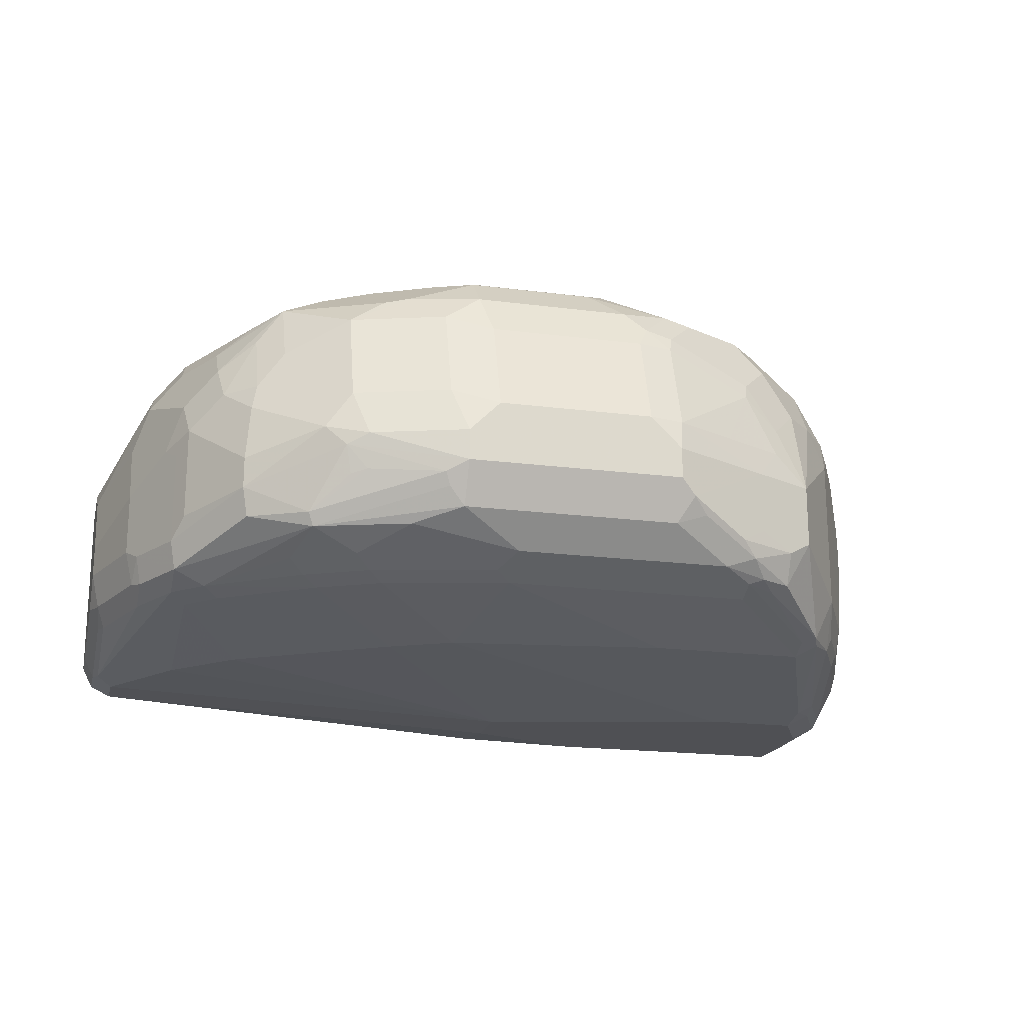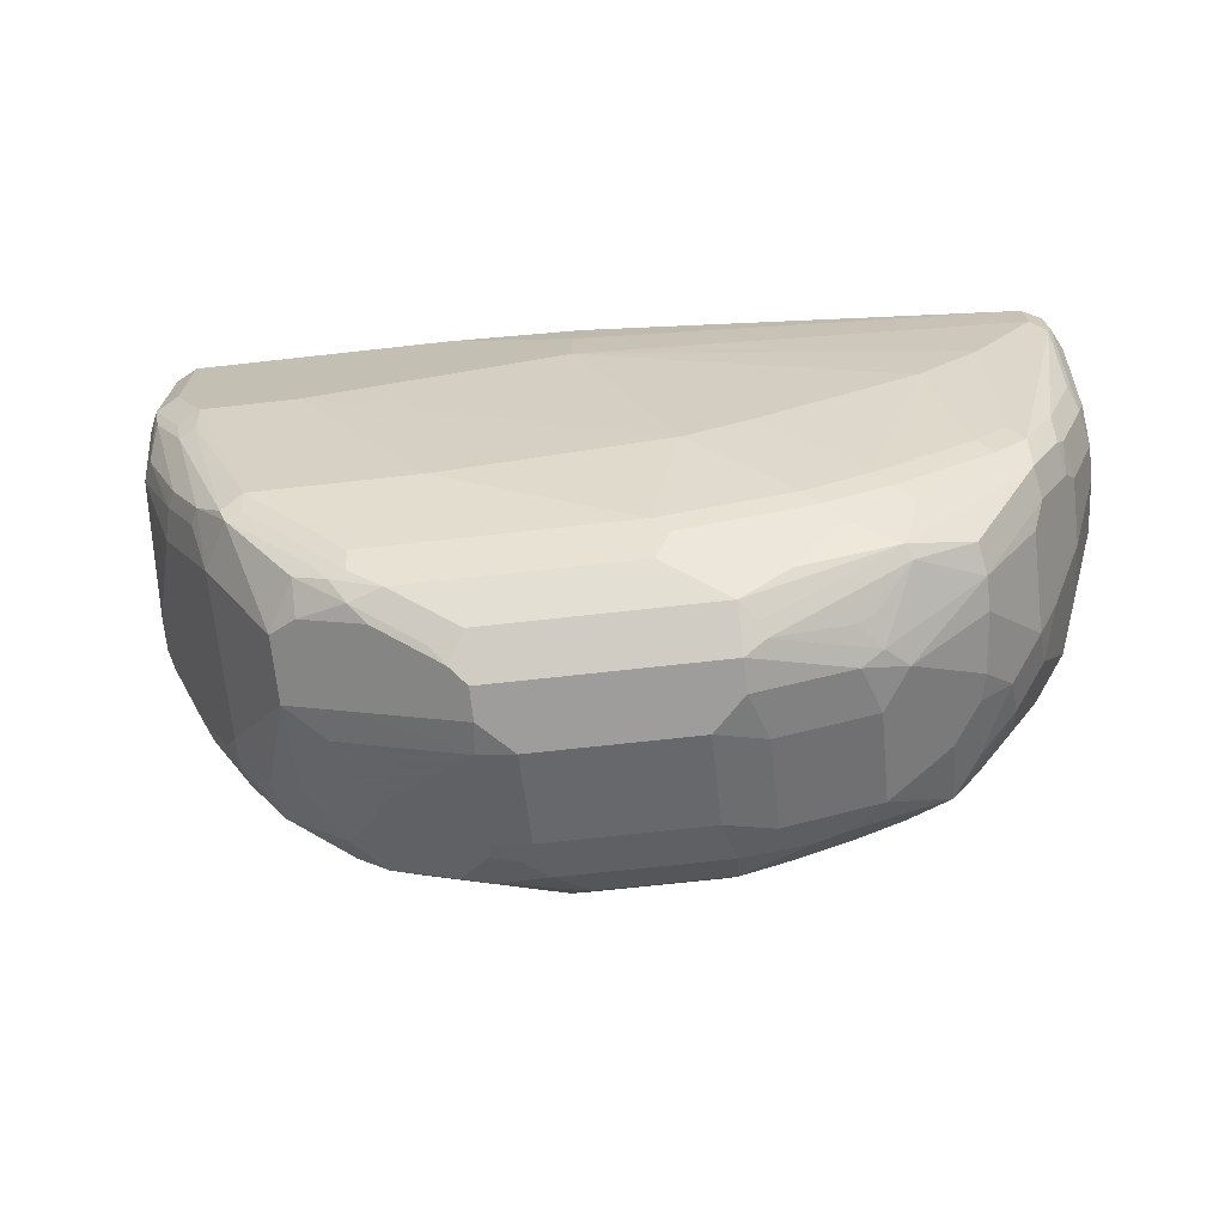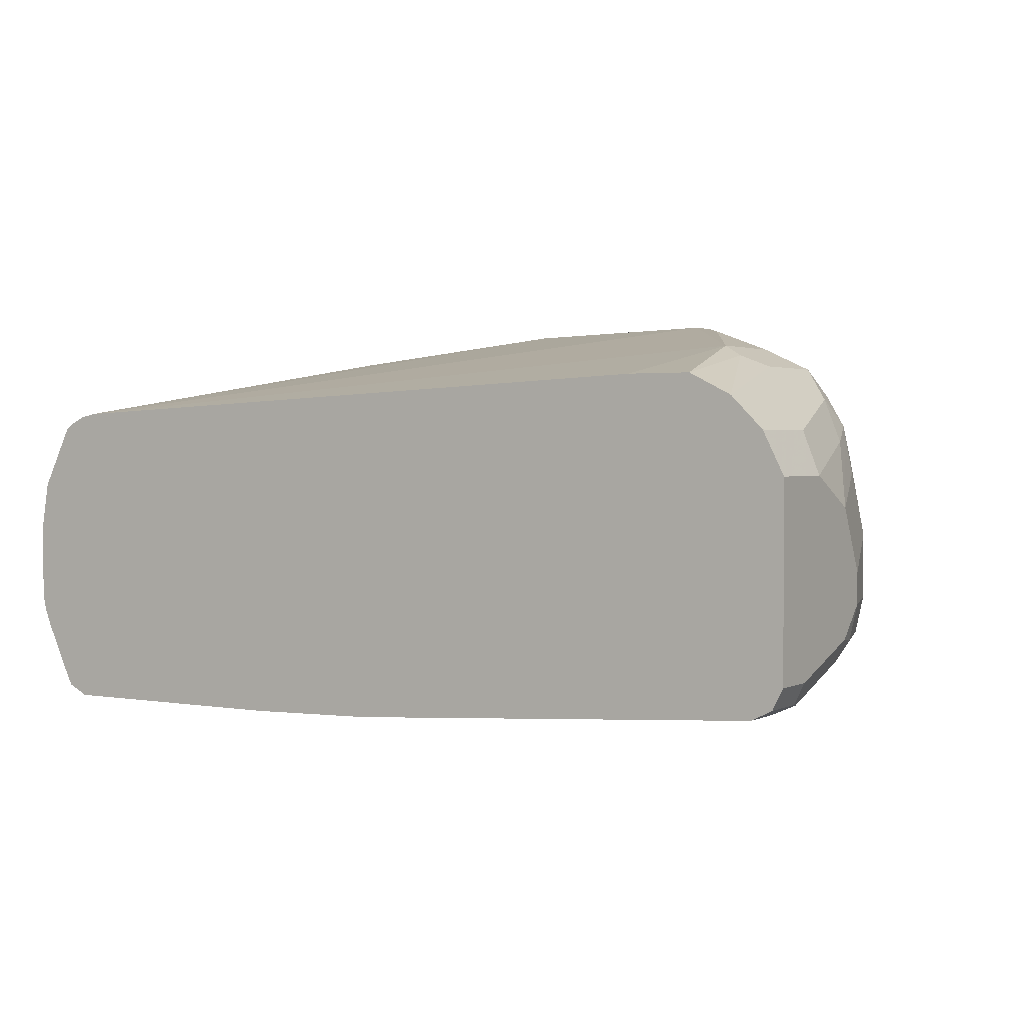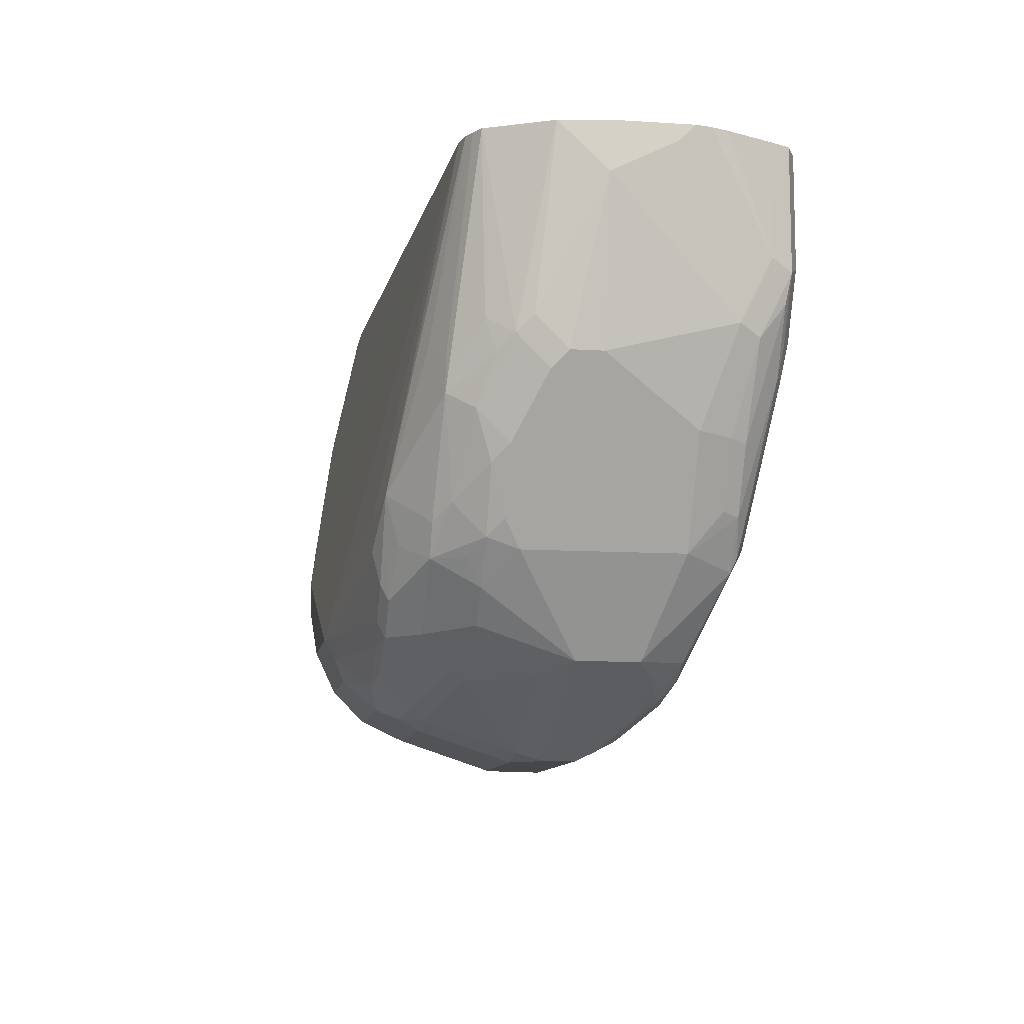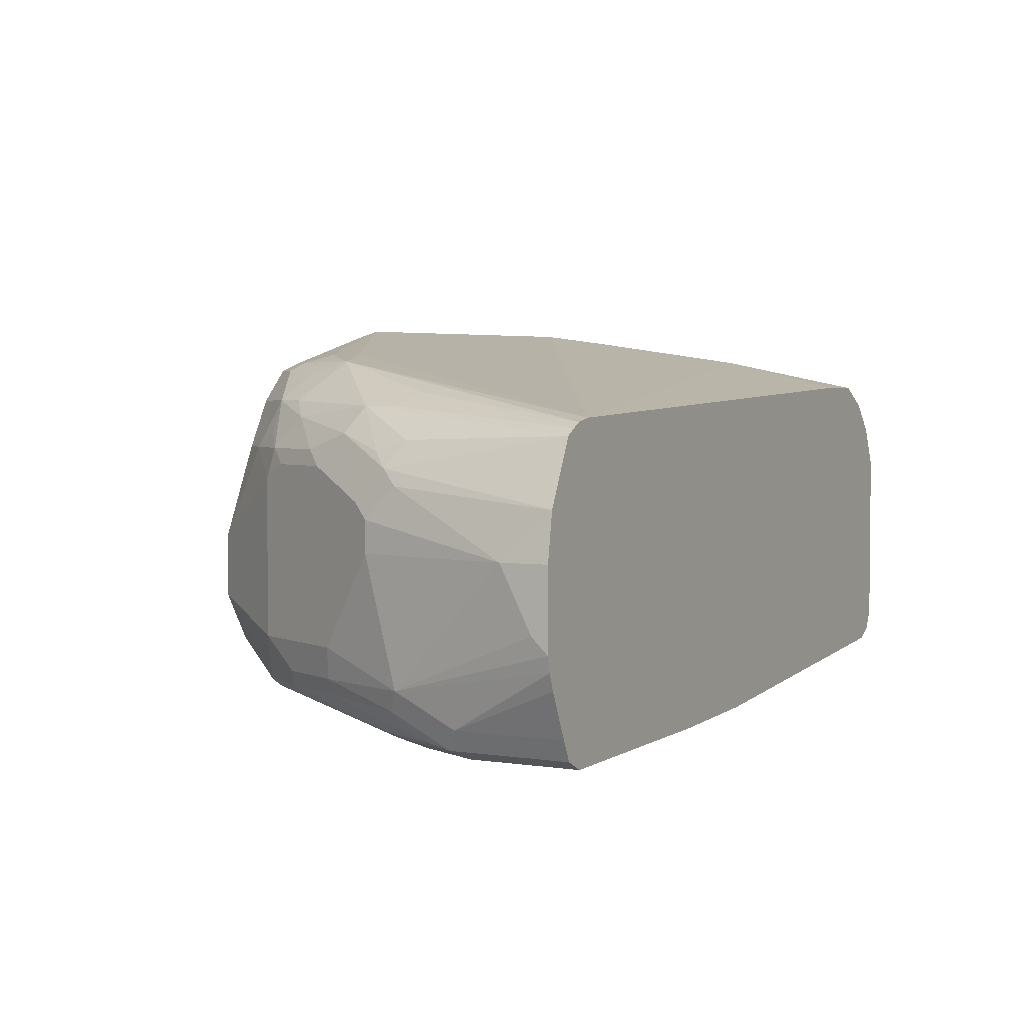
<metadata>
{"format":"obj","ext":"obj","renderer":"f3d","projection":"perspective","resolution":1024,"background":"white","views":[{"elev":-19.2,"azim":166.3,"up":"+Y"},{"elev":-70.6,"azim":6.3,"up":"+Z"},{"elev":1.9,"azim":31.9,"up":"+Y"},{"elev":-10.3,"azim":-99.1,"up":"+Z"},{"elev":3.2,"azim":-62.2,"up":"+Y"}]}
</metadata>
<code>
v 0.02086 -0.1464 -0.962
v 0.02086 -0.1673 -0.962
v -4.095e-05 -0.1255 -0.962
v 0.03136 -0.115 -0.9515
v 0.09405 -0.115 -0.9306
v 0.0836 -0.1464 -0.941
v 0.09755 -0.1533 -0.9341
v 0.03481 -0.1743 -0.955
v 0.03136 -0.183 -0.9515
v 0.02086 -0.1952 -0.948
v -0.1254 -0.1673 -0.962
v -4.095e-05 -0.06275 -0.941
v 0.03136 -0.05229 -0.9306
v -0.1045 -0.1255 -0.962
v 0.09405 -0.05229 -0.9097
v 0.1115 -0.1394 -0.9271
v 0.09405 -0.1725 -0.9306
v 0.0836 -0.1699 -0.9358
v 0.1603 -0.1743 -0.8923
v 0.1184 -0.1952 -0.9132
v 0.115 -0.2039 -0.9097
v 0.05226 -0.2039 -0.9306
v -0.02094 -0.2161 -0.9271
v -0.1254 -0.1952 -0.948
v -0.1359 -0.1777 -0.9567
v -0.1254 -0.1464 -0.962
v 0.006964 -0.03486 -0.9271
v -0.1045 -0.06275 -0.941
v 0.05226 -0.03137 -0.9097
v -0.1281 -0.1255 -0.9567
v -0.1281 -0.06275 -0.9358
v 0.06965 -0.03486 -0.9062
v 0.1359 -0.03137 -0.8678
v 0.1359 -0.07321 -0.8888
v 0.1534 -0.09761 -0.8853
v 0.115 -0.09412 -0.9097
v 0.1568 -0.115 -0.8888
v 0.1603 -0.1533 -0.8923
v 0.1568 -0.1934 -0.8888
v 0.1951 -0.1812 -0.8435
v 0.2022 -0.1952 -0.8295
v 0.1986 -0.2143 -0.826
v 0.1778 -0.2248 -0.826
v 0.1255 -0.217 -0.8783
v 0.0836 -0.217 -0.8992
v 0.07315 -0.2248 -0.8888
v -0.01049 -0.2248 -0.9097
v -0.02094 -0.23 -0.8992
v -0.1673 -0.2161 -0.9271
v -0.1464 -0.1882 -0.9489
v -0.1777 -0.1987 -0.9358
v -0.1952 -0.1882 -0.9271
v -0.1952 -0.1464 -0.9271
v 0.006964 -0.01394 -0.9062
v -0.09758 -0.03486 -0.9271
v -0.1115 -0.04881 -0.9341
v 0.09061 -0.01394 -0.8644
v -0.1699 -0.1255 -0.9358
v -0.1908 -0.08367 -0.9149
v -0.1934 -0.07321 -0.9097
v -0.1307 -0.05229 -0.9306
v 0.108 -0.01743 -0.8609
v 0.115 -0.01046 -0.826
v 0.1778 -0.03137 -0.7842
v 0.1534 -0.03486 -0.8435
v 0.1778 -0.05229 -0.826
v 0.1778 -0.07321 -0.8469
v 0.1534 -0.05578 -0.8644
v 0.1743 -0.09761 -0.8644
v 0.1951 -0.1185 -0.8435
v 0.2022 -0.1325 -0.8295
v 0.223 -0.1952 -0.7877
v 0.2195 -0.2143 -0.7842
v 0.2195 -0.2248 -0.7633
v 0.1986 -0.2248 -0.8051
v 0.1672 -0.23 -0.8156
v 0.1046 -0.23 -0.8574
v 0.115 -0.2248 -0.8678
v 0.1882 -0.23 -0.7947
v 0.06271 -0.23 -0.8783
v -4.095e-05 -0.2509 -0.8156
v -0.1464 -0.2509 -0.8365
v -0.1882 -0.23 -0.8992
v -0.1882 -0.2231 -0.9132
v -0.1986 -0.2196 -0.9149
v -0.1882 -0.2091 -0.928
v -0.2196 -0.1987 -0.9149
v -0.223 -0.1882 -0.9132
v -0.223 -0.1464 -0.9132
v -0.2117 -0.1255 -0.9149
v -0.006987 -0.006972 -0.8923
v -4.095e-05 0 -0.8783
v 0.03136 -0.01046 -0.8888
v -0.07662 -0.01394 -0.9062
v -0.1324 -0.02789 -0.9132
v 0.07315 -0.01046 -0.8678
v 0.0836 0 -0.8365
v -0.2161 -0.1046 -0.9062
v -0.1516 -0.03137 -0.9097
v -0.2143 -0.05229 -0.8888
v 0.1672 -0.02092 -0.7529
v 0.1011 -0.003486 -0.8121
v 0.1951 -0.03486 -0.7598
v 0.1986 -0.05229 -0.7842
v 0.2195 -0.07321 -0.7633
v 0.1986 -0.09412 -0.826
v 0.2091 -0.1255 -0.8156
v 0.23 -0.1464 -0.7738
v 0.223 -0.1533 -0.7877
v 0.23 -0.1882 -0.7738
v 0.2248 -0.2117 -0.7738
v 0.2404 -0.2248 -0.7006
v 0.2404 -0.2457 -0.6378
v 0.1464 -0.2509 -0.7319
v 0.04181 -0.2509 -0.7947
v 0.23 -0.2509 -0.6274
v 0.1882 -0.2509 -0.6901
v -0.06273 -0.2719 -0.6692
v -0.23 -0.2719 -0.711
v -0.2509 -0.2509 -0.8365
v -0.2509 -0.244 -0.8504
v -0.2091 -0.2248 -0.9018
v -0.2196 -0.2196 -0.9045
v -0.237 -0.1882 -0.9062
v -0.237 -0.1464 -0.9062
v -0.09057 -0.006972 -0.8923
v 0.04181 0 -0.8574
v -0.08363 0 -0.8783
v -0.1742 -0.02789 -0.8923
v 0.0836 0 -0.8156
v 0.115 -0.005242 -0.7842
v -0.237 -0.08367 -0.8853
v -0.1934 -0.03137 -0.8888
v -0.2579 -0.08367 -0.8644
v -0.2561 -0.05229 -0.8469
v -0.2143 -0.03137 -0.8678
v 0.1672 -0.02092 -0.6901
v 0.1951 -0.03486 -0.6971
v 0.237 -0.07669 -0.6553
v 0.216 -0.05578 -0.7389
v 0.2126 -0.05926 -0.7564
v 0.23 -0.08367 -0.7319
v 0.2266 -0.08715 -0.7494
v 0.23 -0.1046 -0.7529
v 0.251 -0.1673 -0.711
v 0.251 -0.1882 -0.711
v 0.2457 -0.2117 -0.711
v 0.2439 -0.2231 -0.6901
v 0.2439 -0.244 -0.6274
v 0.2368 -0.2476 -0.5957
v 0.23 -0.2509 -0.5957
v -0.06273 -0.2719 -0.6274
v -0.2928 -0.2719 -0.711
v -0.2928 -0.2666 -0.7346
v -0.2649 -0.244 -0.8435
v -0.2614 -0.2405 -0.8522
v -0.2788 -0.2091 -0.8435
v -0.2788 -0.1046 -0.8435
v -0.1071 -0.005242 -0.8783
v -0.2091 -0.02092 -0.8365
v -0.2091 -0.02092 -0.8156
v -0.3036 -0.06275 -0.5957
v -0.1908 -0.02616 -0.8783
v -0.2797 -0.08367 -0.8365
v -0.2666 -0.07321 -0.8469
v -0.2797 -0.06275 -0.8156
v -0.2666 -0.05229 -0.826
v -0.2405 -0.02616 -0.8051
v -0.237 -0.03486 -0.8365
v -0.2117 -0.02616 -0.8574
v 0.1882 -0.04183 -0.5957
v 0.1812 -0.02789 -0.6832
v 0.1464 -0.04183 -0.5957
v 0.216 -0.05578 -0.5957
v 0.237 -0.07669 -0.5957
v 0.251 -0.1046 -0.6483
v 0.251 -0.1255 -0.6901
v 0.251 -0.2091 -0.6901
v 0.2439 -0.244 -0.5957
v 0.251 -0.23 -0.6274
v 0.2473 -0.2372 -0.5957
v -0.05792 -0.2697 -0.5957
v -0.1464 -0.2719 -0.5957
v -0.3137 -0.2719 -0.6692
v -0.3067 -0.2649 -0.718
v -0.3032 -0.2614 -0.7372
v -0.2823 -0.2405 -0.8208
v -0.2875 -0.23 -0.8182
v -0.3067 -0.2091 -0.7877
v -0.2875 -0.09412 -0.826
v -0.3149 -0.06528 -0.5957
v -0.3006 -0.08367 -0.7947
v -0.3084 -0.07321 -0.7633
v -0.2997 -0.05578 -0.7529
v -0.2823 -0.04708 -0.7215
v 0.2022 -0.04881 -0.5957
v 0.251 -0.1046 -0.5957
v 0.251 -0.23 -0.5957
v -0.3137 -0.2719 -0.5957
v -0.3276 -0.2649 -0.6762
v -0.3241 -0.2614 -0.6954
v -0.3032 -0.2405 -0.779
v -0.3084 -0.23 -0.7764
v -0.3137 -0.2091 -0.7738
v -0.3276 -0.1464 -0.7459
v -0.3067 -0.1046 -0.7877
v -0.3084 -0.09412 -0.7842
v -0.3221 -0.06887 -0.5957
v -0.3293 -0.115 -0.7424
v -0.3293 -0.09412 -0.7215
v -0.3215 -0.08367 -0.7319
v -0.3206 -0.07669 -0.711
v -0.3293 -0.07307 -0.5957
v -0.2997 -0.05578 -0.7319
v -0.3276 -0.2649 -0.5957
v -0.3346 -0.2509 -0.6692
v -0.3276 -0.244 -0.718
v -0.3346 -0.23 -0.711
v -0.3346 -0.1464 -0.7319
v -0.3276 -0.1255 -0.7459
v -0.3137 -0.1046 -0.7738
v -0.3346 -0.1255 -0.7319
v -0.3346 -0.1046 -0.711
v -0.3504 -0.1154 -0.5957
v -0.3502 -0.115 -0.596
v -0.3293 -0.07321 -0.596
v -0.3502 -0.1149 -0.5957
v -0.3346 -0.2509 -0.5957
v -0.3489 -0.2204 -0.5957
v -0.3533 -0.2091 -0.5957
v -0.3555 -0.199 -0.5957
v -0.3555 -0.1882 -0.6065
v -0.3555 -0.1464 -0.6274
v -0.3555 -0.1464 -0.5957
f 135 164 166
f 137 173 171
f 137 162 173
f 137 171 172
f 138 172 174
f 136 168 170
f 136 169 168
f 138 174 175
f 135 169 136
f 135 168 169
f 135 167 168
f 135 166 167
f 133 136 170
f 134 165 135
f 134 164 165
f 134 158 164
f 133 170 163
f 130 162 137
f 130 137 131
f 129 133 163
f 128 162 130
f 128 161 162
f 128 160 161
f 128 159 160
f 135 165 164
f 139 175 197
f 148 178 180
f 139 176 140
f 150 173 162
f 126 159 128
f 150 171 173
f 150 196 171
f 150 174 196
f 150 175 174
f 150 197 175
f 150 198 197
f 150 181 198
f 150 179 181
f 149 181 179
f 149 180 181
f 139 197 176
f 149 179 150
f 147 178 148
f 146 178 147
f 145 178 146
f 145 180 178
f 145 198 180
f 145 197 198
f 145 176 197
f 145 177 176
f 143 177 144
f 142 177 143
f 142 176 177
f 140 176 142
f 148 180 149
f 126 163 159
f 110 146 111
f 125 134 132
f 108 145 146
f 108 177 145
f 108 144 177
f 106 108 107
f 105 108 106
f 105 144 108
f 105 143 144
f 105 142 143
f 105 140 142
f 105 141 140
f 104 141 105
f 103 141 104
f 103 140 141
f 103 139 140
f 103 175 139
f 103 138 175
f 101 138 103
f 101 172 138
f 101 137 172
f 101 131 137
f 101 102 131
f 100 136 133
f 100 135 136
f 100 134 135
f 150 162 191
f 108 146 110
f 111 146 147
f 111 147 112
f 112 147 148
f 125 158 134
f 124 158 125
f 124 157 158
f 124 156 157
f 123 156 124
f 122 156 123
f 121 156 122
f 121 155 156
f 120 155 121
f 120 154 155
f 120 153 154
f 118 153 119
f 126 129 163
f 118 184 153
f 118 183 199
f 118 152 183
f 116 118 117
f 116 152 118
f 116 151 152
f 116 150 151
f 116 149 150
f 114 118 115
f 114 117 118
f 113 149 116
f 112 149 113
f 112 148 149
f 118 199 184
f 150 191 208
f 193 211 194
f 150 213 227
f 206 221 207
f 206 220 221
f 205 222 220
f 205 219 222
f 204 219 205
f 204 218 219
f 203 218 204
f 203 217 218
f 202 217 203
f 201 217 202
f 200 217 201
f 200 216 217
f 200 228 216
f 200 215 228
f 195 214 208
f 194 214 195
f 194 208 214
f 194 213 208
f 194 212 213
f 194 211 212
f 193 210 211
f 193 209 210
f 193 207 209
f 192 207 193
f 191 195 208
f 207 221 209
f 190 207 192
f 209 220 222
f 209 223 210
f 100 132 134
f 231 233 232
f 231 234 233
f 224 227 225
f 224 233 234
f 223 233 224
f 222 233 223
f 219 233 222
f 218 233 219
f 218 232 233
f 218 231 232
f 218 230 231
f 216 218 217
f 216 230 218
f 216 229 230
f 216 228 229
f 213 225 227
f 213 226 225
f 212 226 213
f 210 212 211
f 210 226 212
f 210 225 226
f 210 224 225
f 210 223 224
f 209 221 220
f 209 222 223
f 190 206 207
f 189 206 190
f 189 220 206
f 158 190 164
f 157 190 158
f 157 189 190
f 157 188 189
f 157 187 188
f 156 187 157
f 155 186 187
f 155 187 156
f 154 186 155
f 154 185 186
f 153 185 154
f 153 184 185
f 152 182 183
f 151 182 152
f 150 182 151
f 150 183 182
f 150 199 183
f 150 215 199
f 150 228 215
f 150 229 228
f 150 230 229
f 150 231 230
f 150 234 231
f 150 224 234
f 150 227 224
f 159 163 170
f 159 170 160
f 160 170 168
f 160 168 161
f 189 205 220
f 189 204 205
f 189 203 204
f 188 203 189
f 187 203 188
f 187 202 203
f 186 202 187
f 186 201 202
f 185 201 186
f 185 200 201
f 184 200 185
f 184 215 200
f 150 208 213
f 184 199 215
f 172 196 174
f 171 196 172
f 168 195 191
f 168 194 195
f 167 194 168
f 166 194 167
f 166 193 194
f 166 192 193
f 164 192 166
f 164 190 192
f 162 168 191
f 161 168 162
f 180 198 181
f 99 133 129
f 33 64 65
f 98 132 100
f 25 53 26
f 25 52 53
f 25 51 52
f 25 86 51
f 25 50 86
f 24 50 25
f 24 49 50
f 23 84 49
f 23 83 84
f 23 48 83
f 23 47 48
f 22 47 23
f 22 46 47
f 22 45 46
f 21 45 22
f 21 44 45
f 21 43 44
f 21 42 43
f 21 39 42
f 20 39 21
f 19 42 39
f 19 41 42
f 19 40 41
f 19 70 40
f 19 38 70
f 26 53 30
f 19 39 20
f 27 54 29
f 27 94 54
f 40 70 71
f 38 69 70
f 37 69 38
f 35 69 37
f 35 68 69
f 33 57 62
f 33 35 34
f 33 68 35
f 33 67 68
f 33 66 67
f 33 65 66
f 99 100 133
f 33 63 64
f 33 62 63
f 31 61 56
f 31 60 61
f 31 59 60
f 30 59 31
f 30 58 59
f 30 53 58
f 29 33 32
f 29 57 33
f 29 93 57
f 29 54 93
f 28 31 56
f 27 55 94
f 40 71 41
f 17 20 18
f 16 35 37
f 7 18 8
f 7 17 18
f 6 16 7
f 5 16 6
f 5 15 16
f 4 15 5
f 4 13 15
f 3 28 12
f 3 14 28
f 3 13 4
f 3 12 13
f 2 24 11
f 2 10 24
f 2 9 10
f 2 8 9
f 2 7 8
f 2 6 7
f 1 6 2
f 1 5 6
f 1 4 5
f 1 3 4
f 1 14 3
f 1 26 14
f 1 11 26
f 1 2 11
f 7 16 19
f 16 37 38
f 7 19 20
f 8 18 20
f 16 36 35
f 15 36 16
f 15 35 36
f 15 34 35
f 15 33 34
f 15 32 33
f 15 29 32
f 14 31 28
f 14 30 31
f 14 26 30
f 13 27 29
f 13 29 15
f 12 55 27
f 12 56 55
f 12 28 56
f 12 27 13
f 11 25 26
f 11 24 25
f 10 49 24
f 10 23 49
f 10 22 23
f 10 21 22
f 9 21 10
f 8 21 9
f 8 20 21
f 7 20 17
f 41 71 109
f 16 38 19
f 41 72 42
f 81 119 82
f 81 118 119
f 81 115 118
f 79 117 114
f 79 116 117
f 77 81 80
f 77 115 81
f 77 114 115
f 76 114 77
f 76 79 114
f 75 116 79
f 75 113 116
f 74 113 75
f 74 112 113
f 74 111 112
f 73 111 74
f 72 111 73
f 72 110 111
f 72 108 110
f 72 109 108
f 71 108 109
f 71 107 108
f 70 107 71
f 70 106 107
f 67 70 69
f 82 153 120
f 67 106 70
f 83 120 121
f 84 121 122
f 41 109 72
f 98 125 132
f 97 131 102
f 97 130 131
f 96 127 97
f 95 129 126
f 95 99 129
f 94 95 126
f 93 127 96
f 92 97 127
f 92 130 97
f 92 128 130
f 92 127 93
f 91 128 92
f 91 126 128
f 90 125 98
f 89 125 90
f 88 125 89
f 88 124 125
f 87 124 88
f 87 123 124
f 86 123 87
f 85 123 86
f 85 122 123
f 84 122 85
f 83 121 84
f 67 69 68
f 82 119 153
f 48 80 81
f 52 89 53
f 52 88 89
f 52 87 88
f 51 86 87
f 49 86 50
f 49 85 86
f 49 84 85
f 48 120 83
f 48 82 120
f 48 81 82
f 47 80 48
f 46 77 80
f 53 89 90
f 46 78 77
f 44 46 45
f 44 78 46
f 43 79 76
f 43 75 79
f 43 78 44
f 43 77 78
f 43 76 77
f 42 75 43
f 42 74 75
f 42 73 74
f 66 106 67
f 42 72 73
f 46 80 47
f 53 90 58
f 51 87 52
f 54 91 92
f 66 105 106
f 66 104 105
f 66 103 104
f 65 103 66
f 64 103 65
f 64 101 103
f 63 102 101
f 63 97 102
f 63 101 64
f 60 100 99
f 60 98 100
f 60 99 61
f 59 98 60
f 62 97 63
f 58 90 59
f 54 92 93
f 59 90 98
f 54 126 91
f 55 56 95
f 55 95 94
f 56 61 99
f 54 94 126
f 57 93 96
f 57 96 97
f 57 97 62
f 56 99 95

</code>
